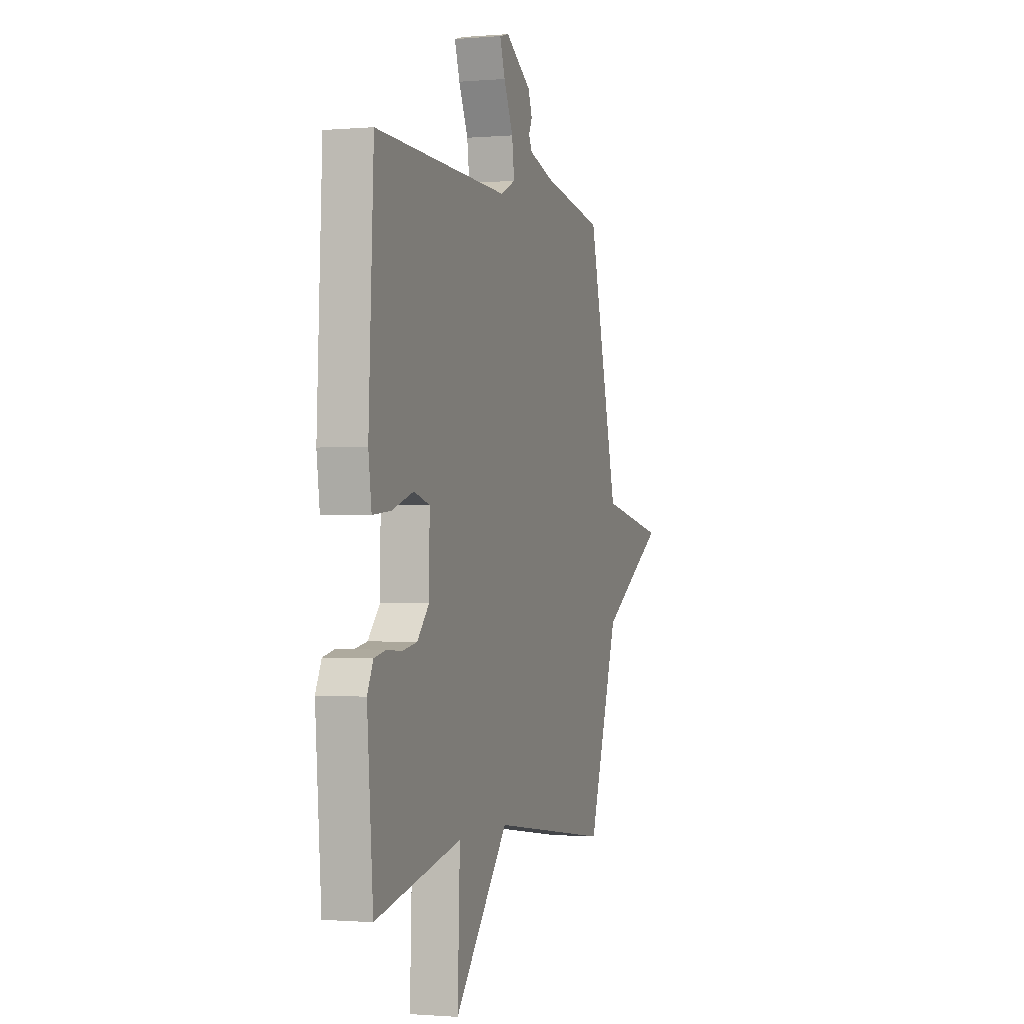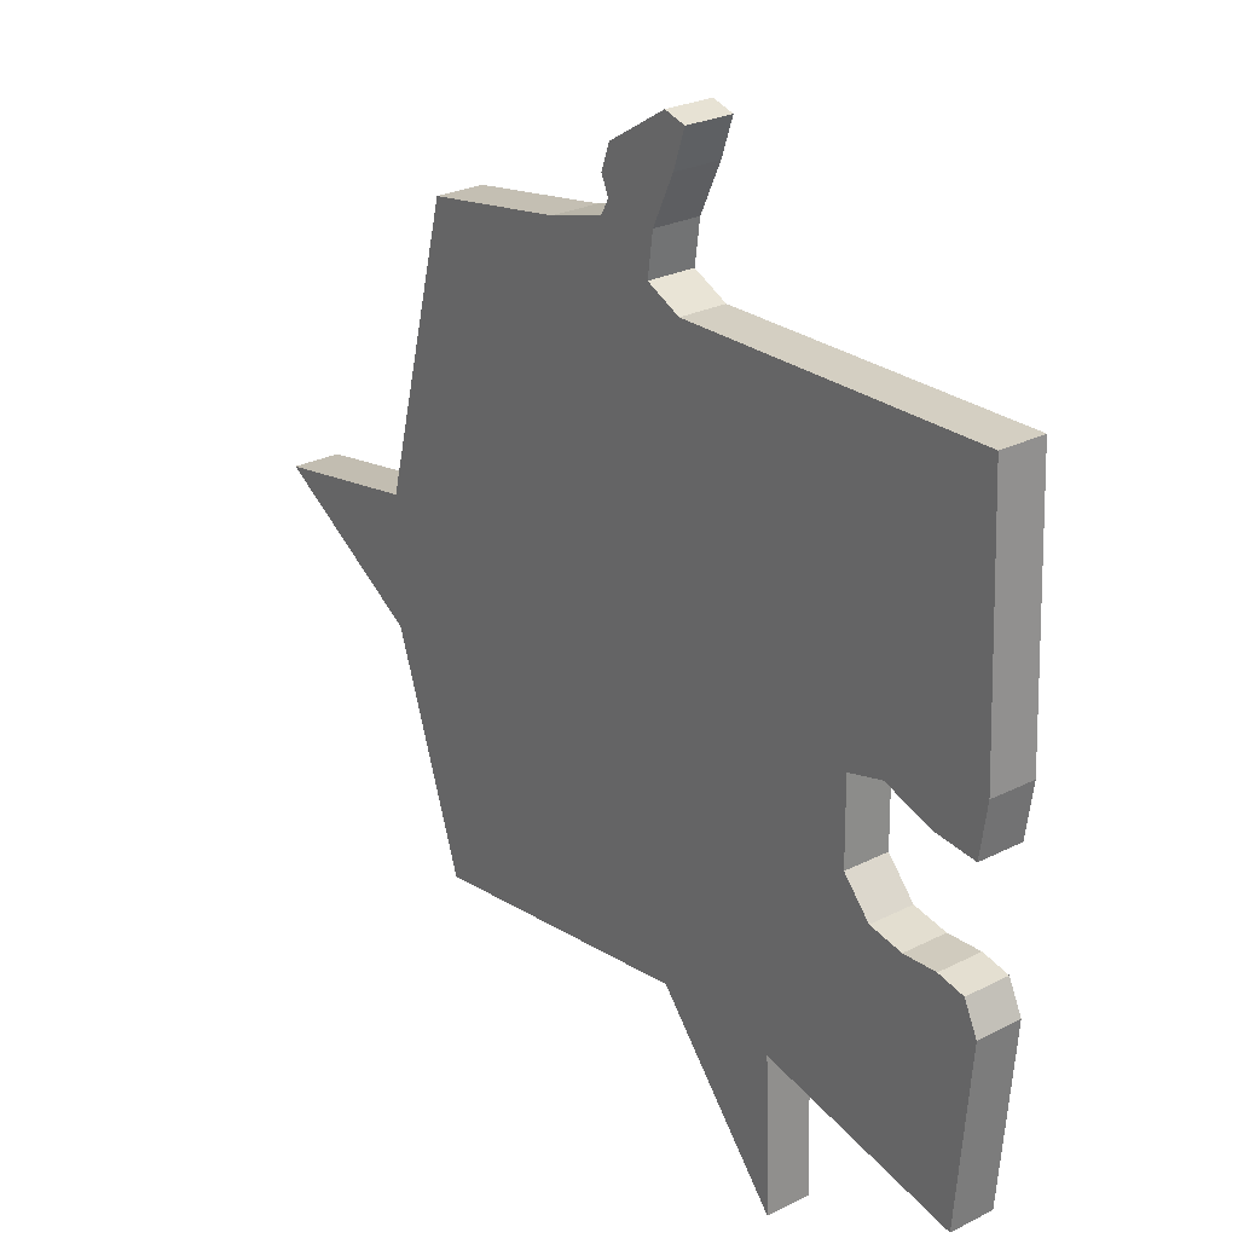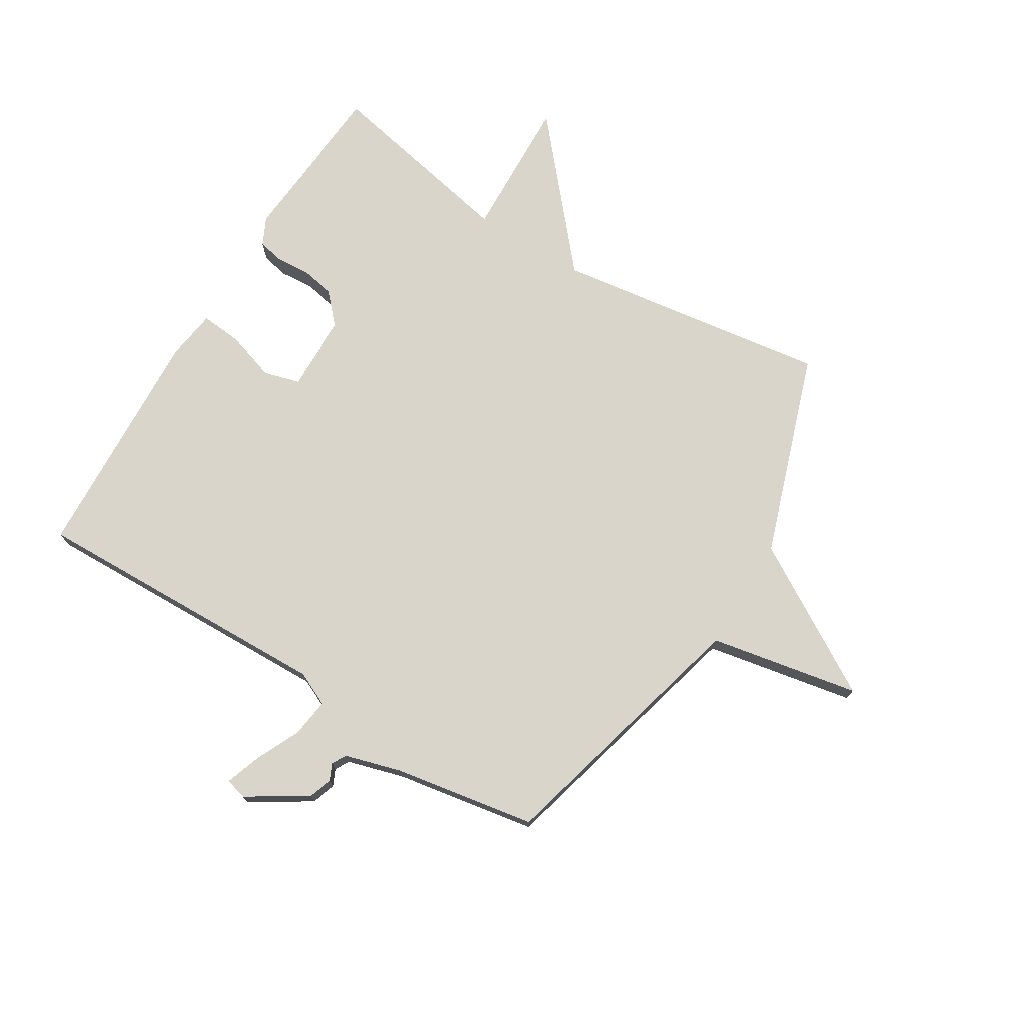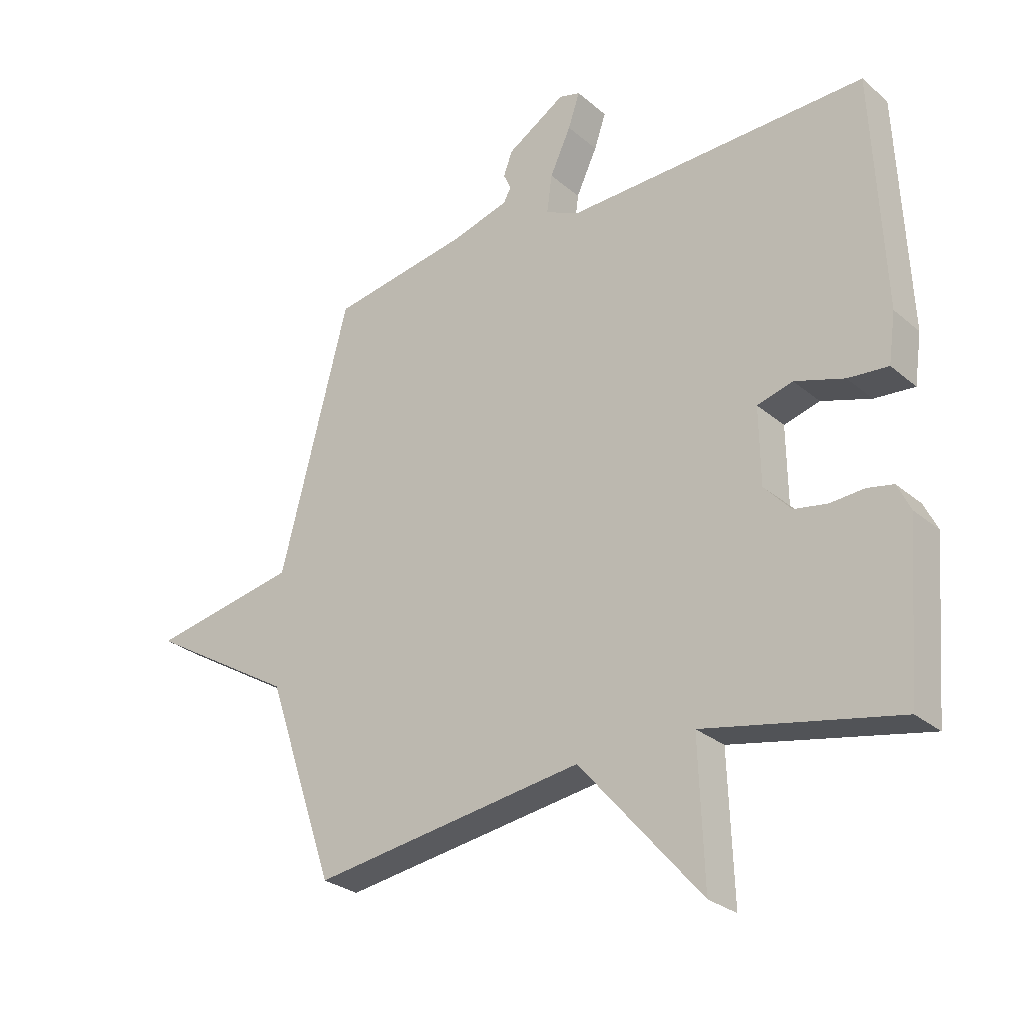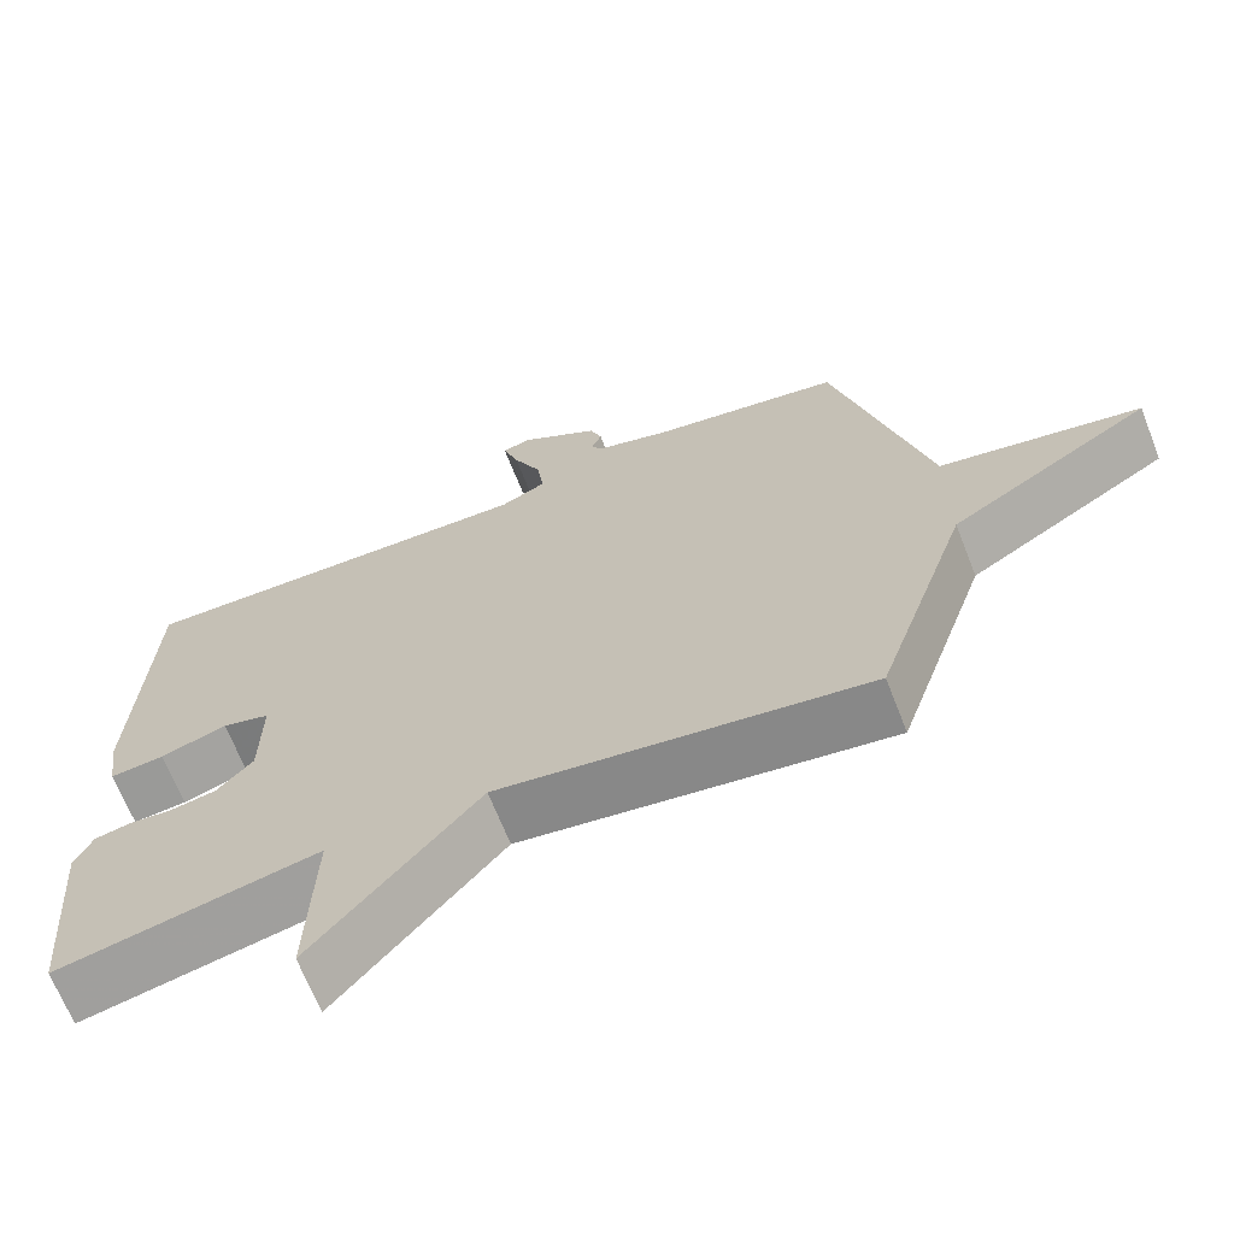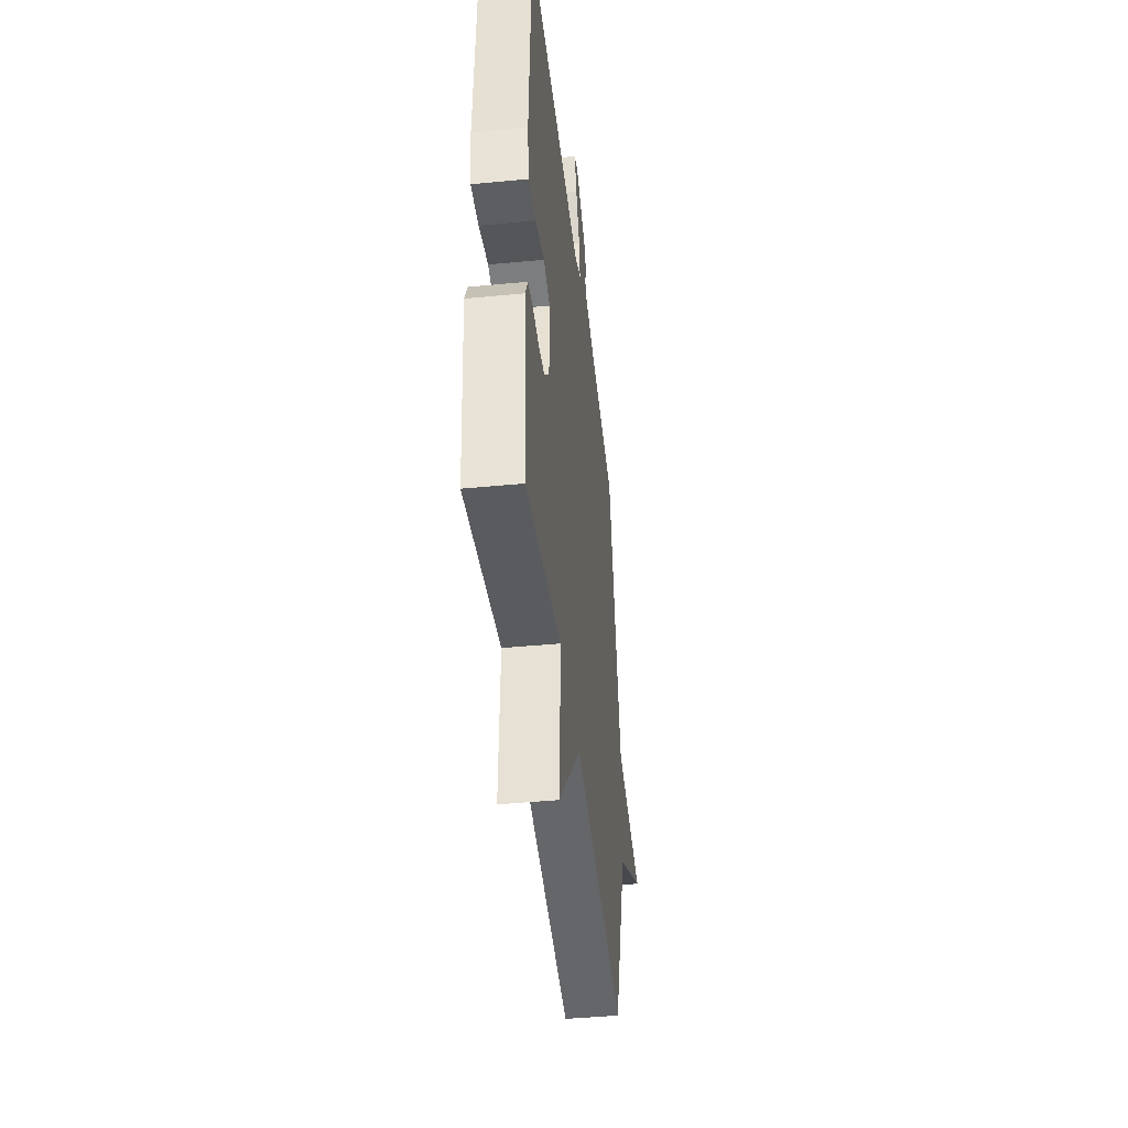
<metadata>
{"format":"obj","ext":"obj","renderer":"f3d","projection":"perspective","resolution":1024,"background":"white","views":[{"elev":-0.9,"azim":-72.1,"up":"+Z"},{"elev":27.0,"azim":-128.0,"up":"+Z"},{"elev":74.4,"azim":31.5,"up":"+Y"},{"elev":-27.9,"azim":-141.7,"up":"+Z"},{"elev":-67.0,"azim":21.4,"up":"+Z"},{"elev":-43.7,"azim":-83.5,"up":"+Z"}]}
</metadata>
<code>
v 0.5 0.07 0.5
v 0.618 0.07 0.046
v 0.872 0.07 -0.002
v 0.618 0.07 -0.154
v 0.5 0.07 -0.5
v 0.032 0.07 -0.433
v -0.177 0.07 -0.675
v -0.168 0.07 -0.433
v -0.5 0.07 -0.5
v -0.523 0.07 -0.216
v -0.5 0.07 -0.169
v -0.455 0.07 -0.16
v -0.397 0.07 -0.164
v -0.34 0.07 -0.154
v -0.294 0.07 -0.104
v -0.292 0.07 0.027
v -0.353 0.07 0.044
v -0.438 0.07 0.017
v -0.507 0.07 0.011
v -0.519 0.07 0.096
v -0.5 0.07 0.5
v 0.018 0.07 0.486
v 0.076 0.07 0.513
v 0.067 0.07 0.579
v 0.031 0.07 0.656
v 0.011 0.07 0.715
v 0.047 0.07 0.725
v 0.148 0.07 0.662
v 0.163 0.07 0.621
v 0.15 0.07 0.593
v 0.163 0.07 0.569
v 0.26 0.07 0.541
v 0.5 0 0.5
v 0.618 0 0.046
v 0.872 0 -0.002
v 0.618 0 -0.154
v 0.5 0 -0.5
v 0.032 0 -0.433
v -0.177 0 -0.675
v -0.168 0 -0.433
v -0.5 0 -0.5
v -0.523 0 -0.216
v -0.5 0 -0.169
v -0.455 0 -0.16
v -0.397 0 -0.164
v -0.34 0 -0.154
v -0.294 0 -0.104
v -0.292 0 0.027
v -0.353 0 0.044
v -0.438 0 0.017
v -0.507 0 0.011
v -0.519 0 0.096
v -0.5 0 0.5
v 0.018 0 0.486
v 0.076 0 0.513
v 0.067 0 0.579
v 0.031 0 0.656
v 0.011 0 0.715
v 0.047 0 0.725
v 0.148 0 0.662
v 0.163 0 0.621
v 0.15 0 0.593
v 0.163 0 0.569
v 0.26 0 0.541
f 28 29 30
f 27 28 30
f 26 27 30
f 25 26 30
f 24 25 30
f 23 24 30 31
f 20 21 22
f 19 20 22
f 18 19 22
f 17 18 22
f 16 17 22 23
f 23 31 32
f 16 23 32
f 15 16 32
f 11 12 13
f 10 11 13
f 9 10 13
f 8 9 13
f 8 13 14
f 6 7 8
f 6 8 14 15
f 32 1 2
f 15 32 2
f 6 15 2
f 5 6 2
f 4 5 2
f 2 3 4
f 62 61 60
f 62 60 59
f 62 59 58
f 62 58 57
f 62 57 56
f 63 62 56 55
f 54 53 52
f 54 52 51
f 54 51 50
f 54 50 49
f 55 54 49 48
f 64 63 55
f 64 55 48
f 64 48 47
f 45 44 43
f 45 43 42
f 45 42 41
f 45 41 40
f 46 45 40
f 40 39 38
f 47 46 40 38
f 34 33 64
f 34 64 47
f 34 47 38
f 34 38 37
f 34 37 36
f 36 35 34
f 1 33 34 2
f 2 34 35 3
f 3 35 36 4
f 4 36 37 5
f 5 37 38 6
f 6 38 39 7
f 7 39 40 8
f 8 40 41 9
f 9 41 42 10
f 10 42 43 11
f 11 43 44 12
f 12 44 45 13
f 13 45 46 14
f 14 46 47 15
f 15 47 48 16
f 16 48 49 17
f 17 49 50 18
f 18 50 51 19
f 19 51 52 20
f 20 52 53 21
f 21 53 54 22
f 22 54 55 23
f 23 55 56 24
f 24 56 57 25
f 25 57 58 26
f 26 58 59 27
f 27 59 60 28
f 28 60 61 29
f 29 61 62 30
f 30 62 63 31
f 31 63 64 32
f 32 64 33 1

</code>
